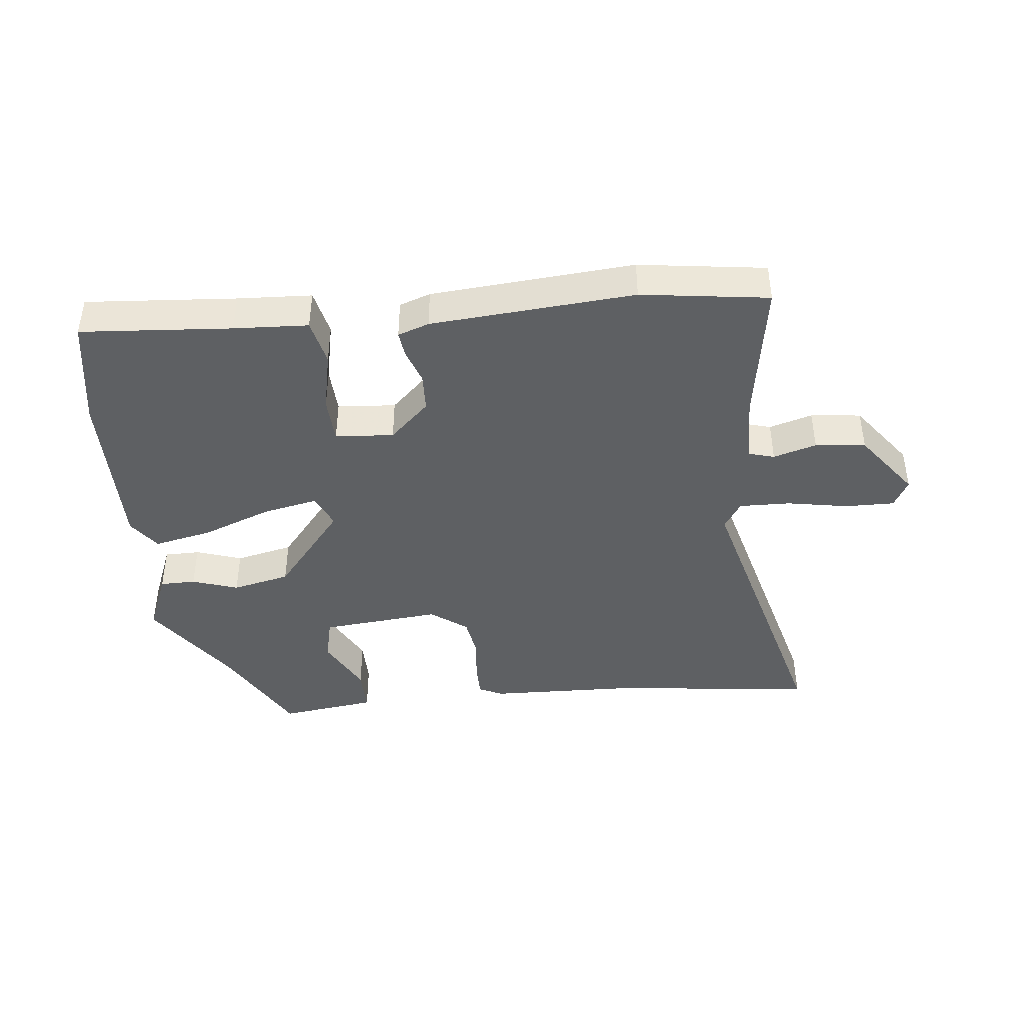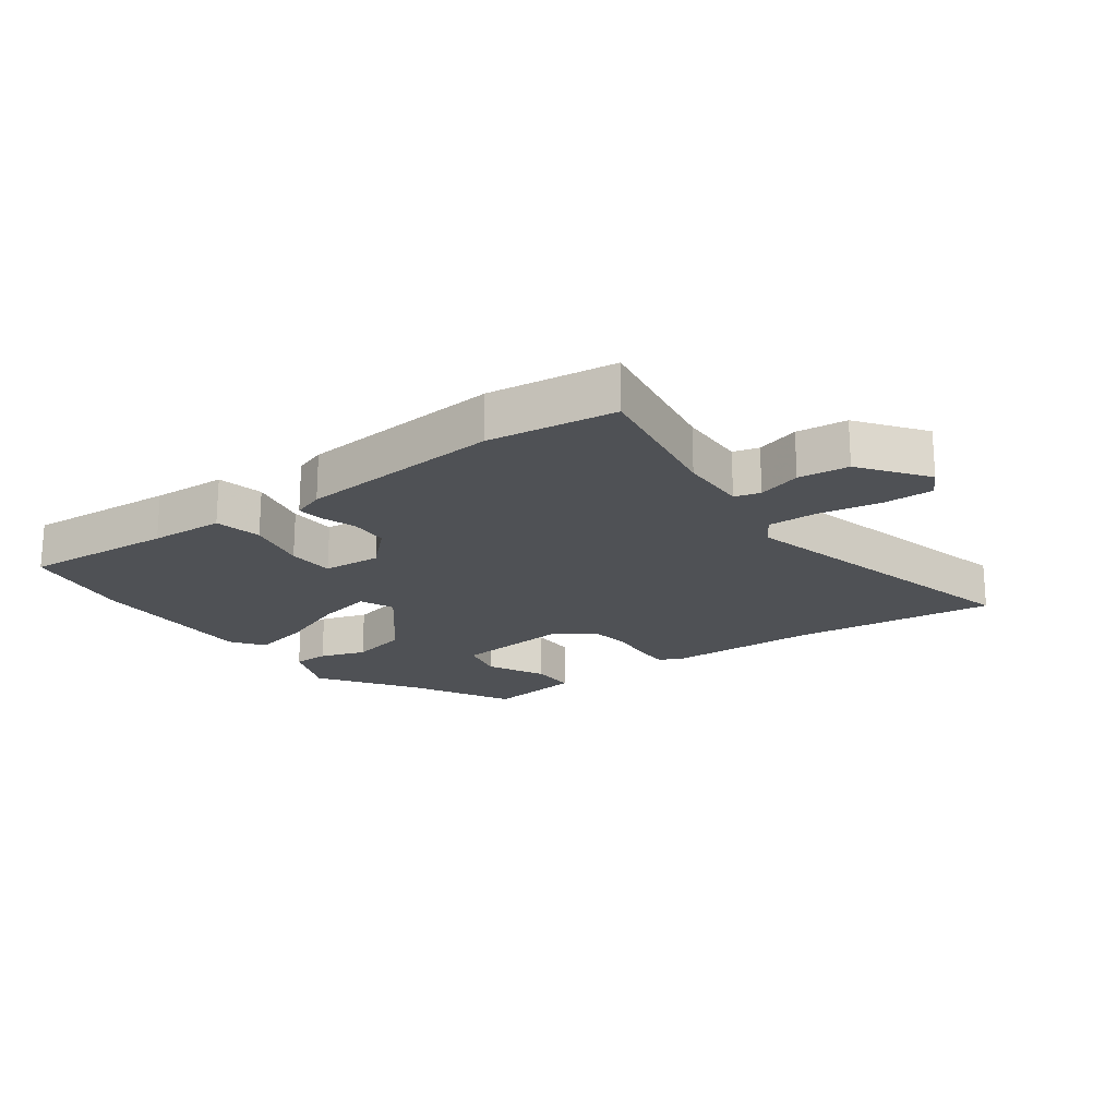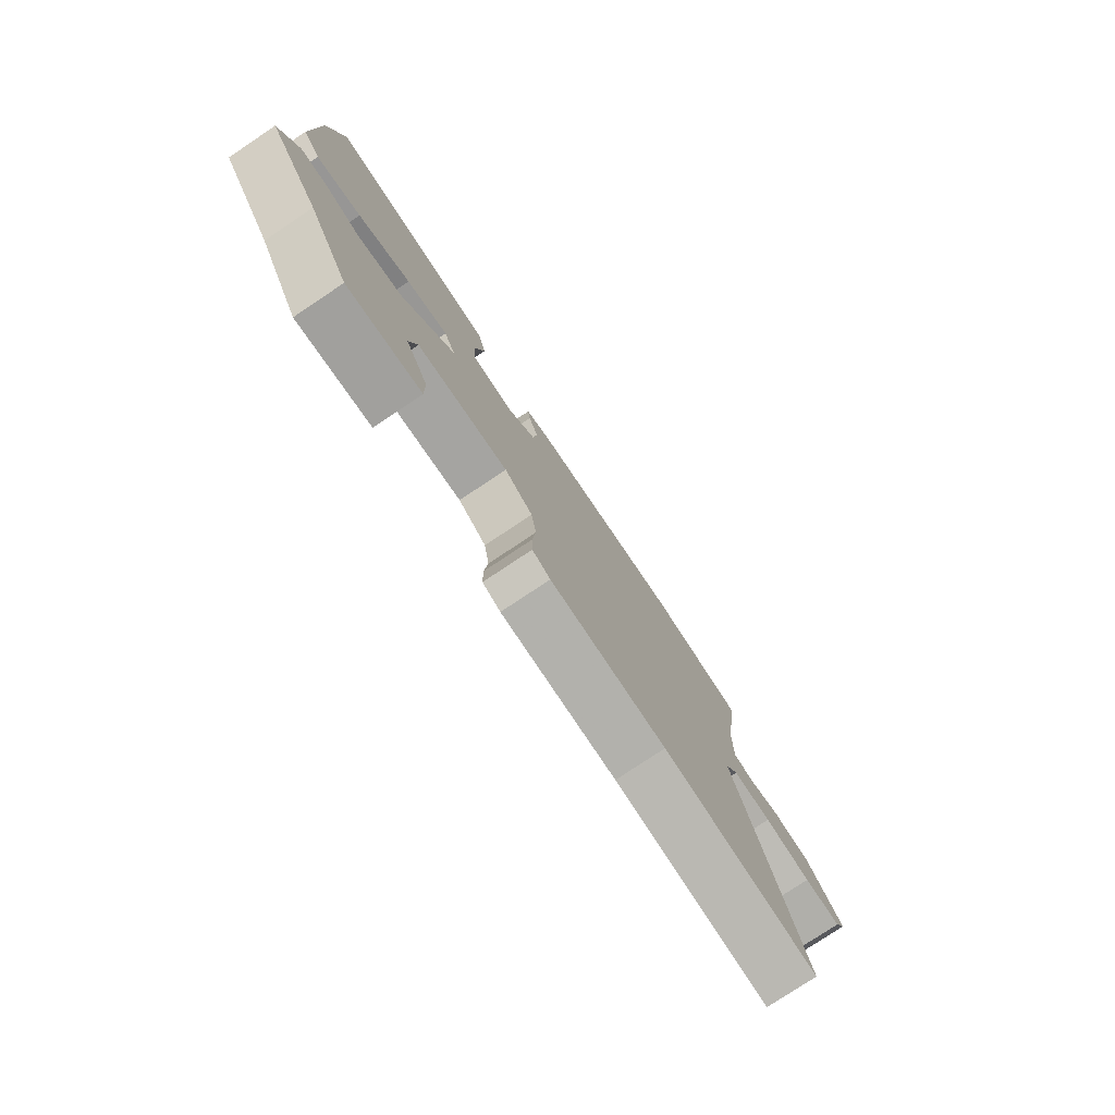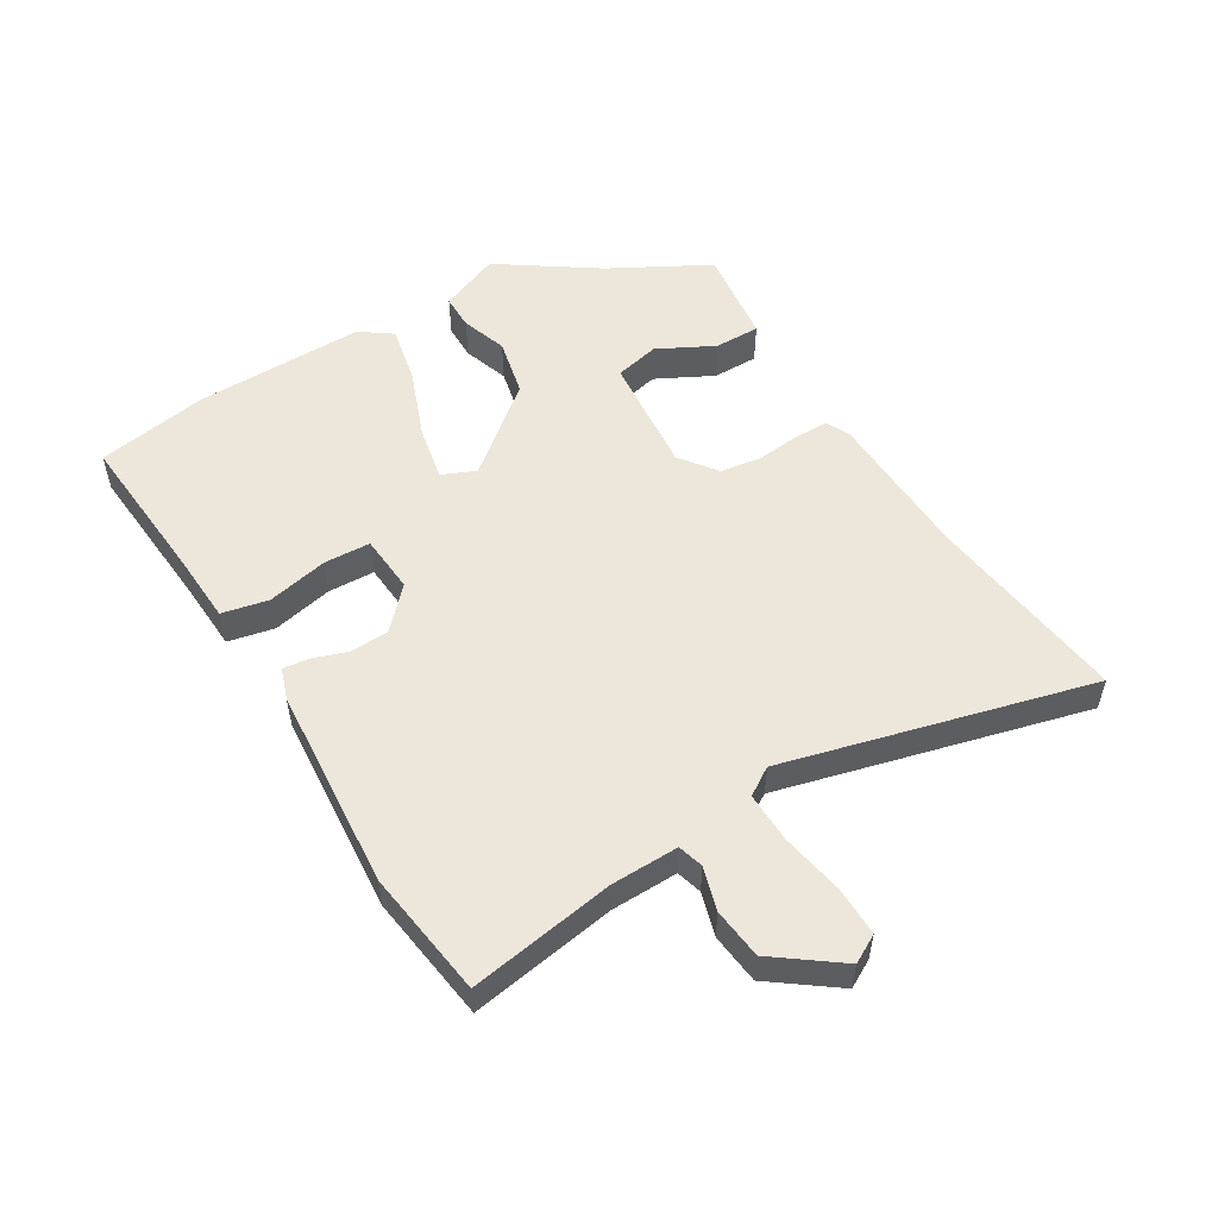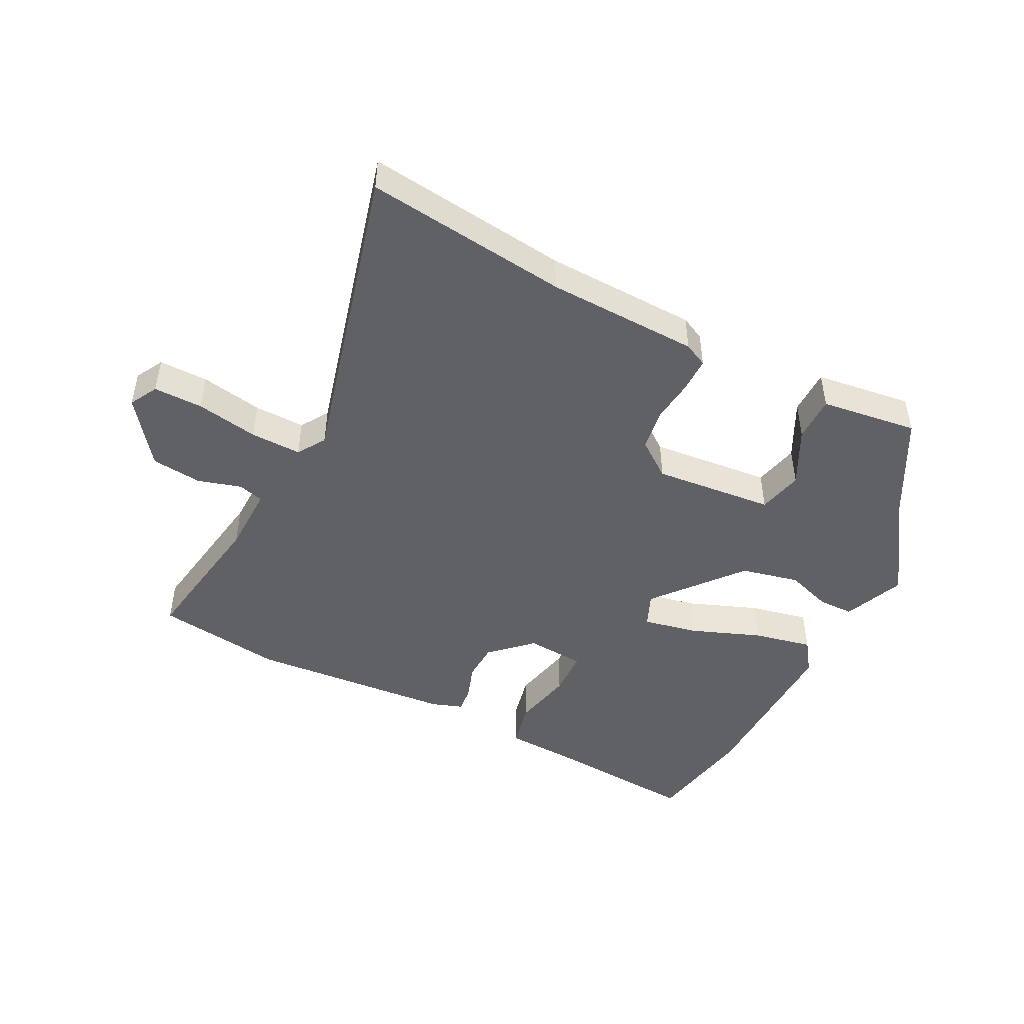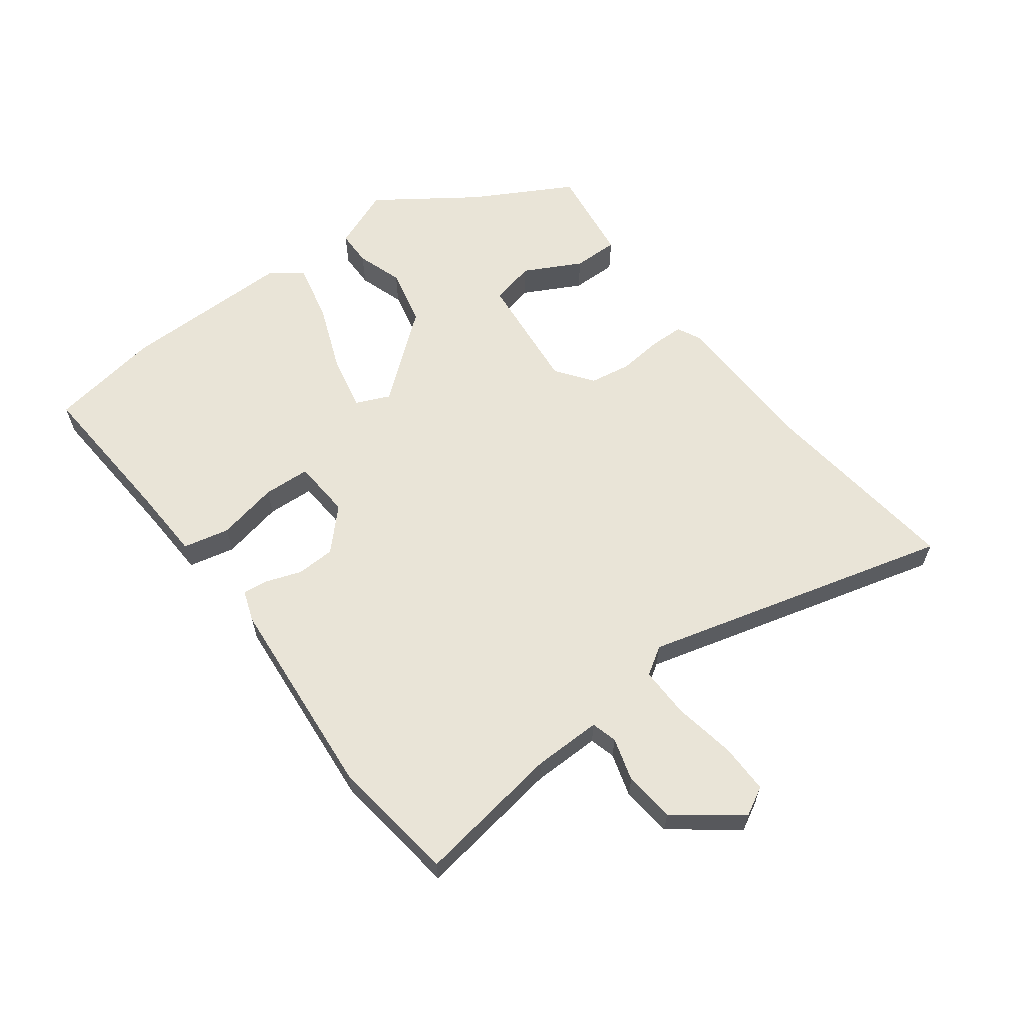
<metadata>
{"format":"obj","ext":"obj","renderer":"f3d","projection":"perspective","resolution":1024,"background":"white","views":[{"elev":-42.2,"azim":5.5,"up":"+Y"},{"elev":-20.0,"azim":35.5,"up":"+Y"},{"elev":-78.0,"azim":-56.3,"up":"+Z"},{"elev":53.4,"azim":58.2,"up":"+Y"},{"elev":-47.1,"azim":152.4,"up":"+Y"},{"elev":61.2,"azim":52.9,"up":"+Y"}]}
</metadata>
<code>
v -0.438 0.07 -0.341
v -0.546 0.07 -0.187
v -0.507 0.07 -0.089
v -0.45 0.07 -0.088
v -0.376 0.07 -0.112
v -0.283 0.07 -0.09
v -0.172 0.07 0.049
v -0.196 0.07 0.103
v -0.284 0.07 0.084
v -0.395 0.07 0.04
v -0.489 0.07 0.019
v -0.526 0.07 0.07
v -0.525 0.07 0.344
v -0.496 0.07 0.523
v -0.254 0.07 0.507
v -0.135 0.07 0.502
v -0.118 0.07 0.428
v -0.138 0.07 0.33
v -0.134 0.07 0.255
v -0.04 0.07 0.249
v 0.023 0.07 0.31
v 0.025 0.07 0.372
v 0.005 0.07 0.428
v 0 0.07 0.469
v 0.05 0.07 0.487
v 0.376 0.07 0.516
v 0.58 0.07 0.49
v 0.545 0.07 0.257
v 0.544 0.07 0.148
v 0.585 0.07 0.137
v 0.654 0.07 0.158
v 0.735 0.07 0.15
v 0.813 0.07 0.047
v 0.789 0.07 0.002
v 0.71 0.07 0.002
v 0.611 0.07 0.019
v 0.529 0.07 0.02
v 0.501 0.07 -0.025
v 0.634 0.07 -0.515
v 0.309 0.07 -0.479
v 0.066 0.07 -0.474
v 0.028 0.07 -0.456
v 0.027 0.07 -0.401
v 0.034 0.07 -0.33
v 0.023 0.07 -0.264
v -0.036 0.07 -0.221
v -0.228 0.07 -0.241
v -0.244 0.07 -0.313
v -0.196 0.07 -0.404
v -0.195 0.07 -0.477
v -0.35 0.07 -0.499
v -0.438 0 -0.341
v -0.546 0 -0.187
v -0.507 0 -0.089
v -0.45 0 -0.088
v -0.376 0 -0.112
v -0.283 0 -0.09
v -0.172 0 0.049
v -0.196 0 0.103
v -0.284 0 0.084
v -0.395 0 0.04
v -0.489 0 0.019
v -0.526 0 0.07
v -0.525 0 0.344
v -0.496 0 0.523
v -0.254 0 0.507
v -0.135 0 0.502
v -0.118 0 0.428
v -0.138 0 0.33
v -0.134 0 0.255
v -0.04 0 0.249
v 0.023 0 0.31
v 0.025 0 0.372
v 0.005 0 0.428
v 0 0 0.469
v 0.05 0 0.487
v 0.376 0 0.516
v 0.58 0 0.49
v 0.545 0 0.257
v 0.544 0 0.148
v 0.585 0 0.137
v 0.654 0 0.158
v 0.735 0 0.15
v 0.813 0 0.047
v 0.789 0 0.002
v 0.71 0 0.002
v 0.611 0 0.019
v 0.529 0 0.02
v 0.501 0 -0.025
v 0.634 0 -0.515
v 0.309 0 -0.479
v 0.066 0 -0.474
v 0.028 0 -0.456
v 0.027 0 -0.401
v 0.034 0 -0.33
v 0.023 0 -0.264
v -0.036 0 -0.221
v -0.228 0 -0.241
v -0.244 0 -0.313
v -0.196 0 -0.404
v -0.195 0 -0.477
v -0.35 0 -0.499
f 50 51 1
f 49 50 1
f 48 49 1
f 3 4 5
f 2 3 5
f 1 2 5
f 48 1 5
f 47 48 5
f 46 47 5 6
f 42 43 44
f 41 42 44
f 40 41 44
f 40 44 45
f 39 40 45
f 38 39 45
f 37 38 45 46
f 34 35 36
f 33 34 36
f 32 33 36
f 31 32 36
f 30 31 36
f 29 30 36 37
f 46 6 7
f 37 46 7
f 29 37 7
f 28 29 7
f 26 27 28
f 25 26 28
f 24 25 28
f 23 24 28
f 22 23 28
f 15 16 17 18
f 15 18 19
f 14 15 19
f 13 14 19
f 12 13 19
f 11 12 19
f 10 11 19
f 9 10 19
f 8 9 19 20
f 28 7 8 20
f 21 22 28
f 20 21 28
f 52 102 101
f 52 101 100
f 52 100 99
f 56 55 54
f 56 54 53
f 56 53 52
f 56 52 99
f 56 99 98
f 57 56 98 97
f 95 94 93
f 95 93 92
f 95 92 91
f 96 95 91
f 96 91 90
f 96 90 89
f 97 96 89 88
f 87 86 85
f 87 85 84
f 87 84 83
f 87 83 82
f 87 82 81
f 88 87 81 80
f 58 57 97
f 58 97 88
f 58 88 80
f 58 80 79
f 79 78 77
f 79 77 76
f 79 76 75
f 79 75 74
f 79 74 73
f 69 68 67 66
f 70 69 66
f 70 66 65
f 70 65 64
f 70 64 63
f 70 63 62
f 70 62 61
f 70 61 60
f 71 70 60 59
f 71 59 58 79
f 79 73 72
f 79 72 71
f 1 52 53 2
f 2 53 54 3
f 3 54 55 4
f 4 55 56 5
f 5 56 57 6
f 6 57 58 7
f 7 58 59 8
f 8 59 60 9
f 9 60 61 10
f 10 61 62 11
f 11 62 63 12
f 12 63 64 13
f 13 64 65 14
f 14 65 66 15
f 15 66 67 16
f 16 67 68 17
f 17 68 69 18
f 18 69 70 19
f 19 70 71 20
f 20 71 72 21
f 21 72 73 22
f 22 73 74 23
f 23 74 75 24
f 24 75 76 25
f 25 76 77 26
f 26 77 78 27
f 27 78 79 28
f 28 79 80 29
f 29 80 81 30
f 30 81 82 31
f 31 82 83 32
f 32 83 84 33
f 33 84 85 34
f 34 85 86 35
f 35 86 87 36
f 36 87 88 37
f 37 88 89 38
f 38 89 90 39
f 39 90 91 40
f 40 91 92 41
f 41 92 93 42
f 42 93 94 43
f 43 94 95 44
f 44 95 96 45
f 45 96 97 46
f 46 97 98 47
f 47 98 99 48
f 48 99 100 49
f 49 100 101 50
f 50 101 102 51
f 51 102 52 1

</code>
